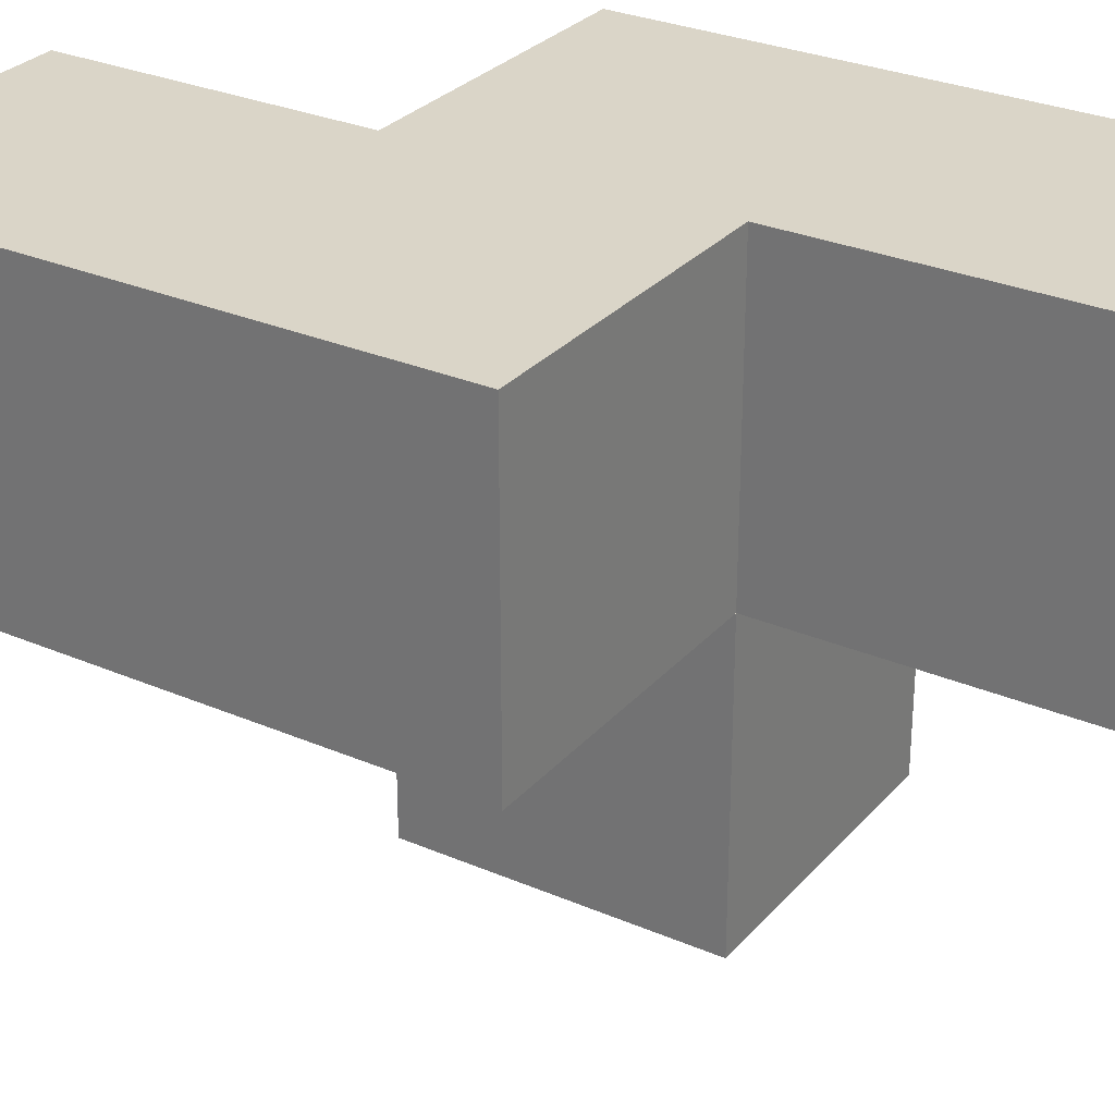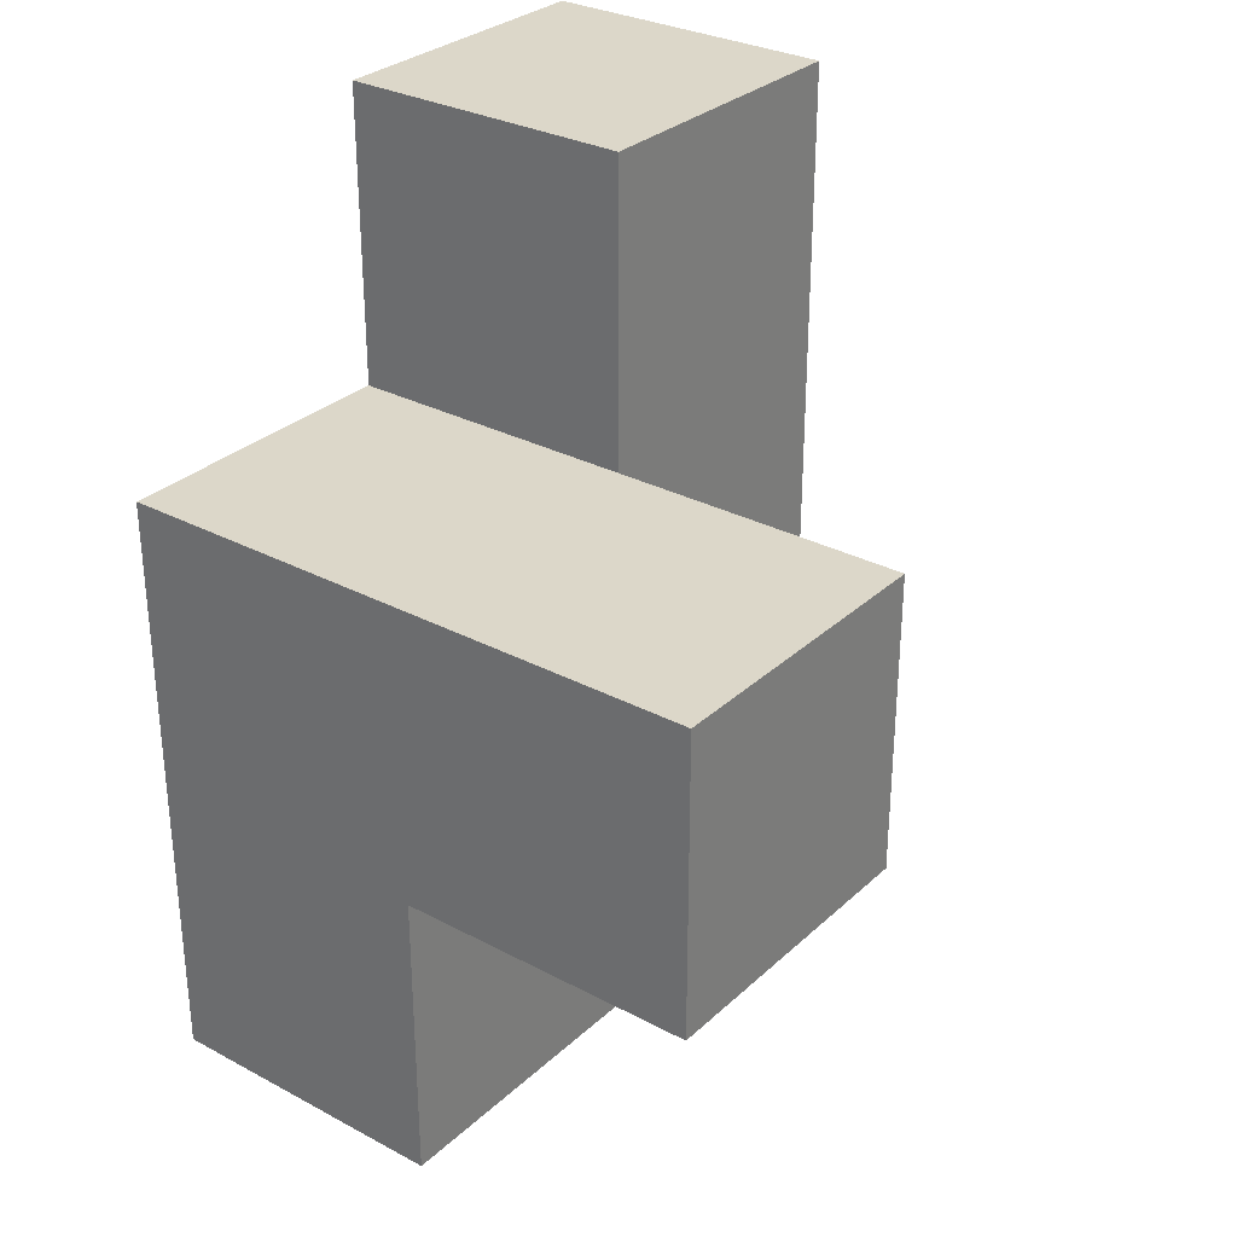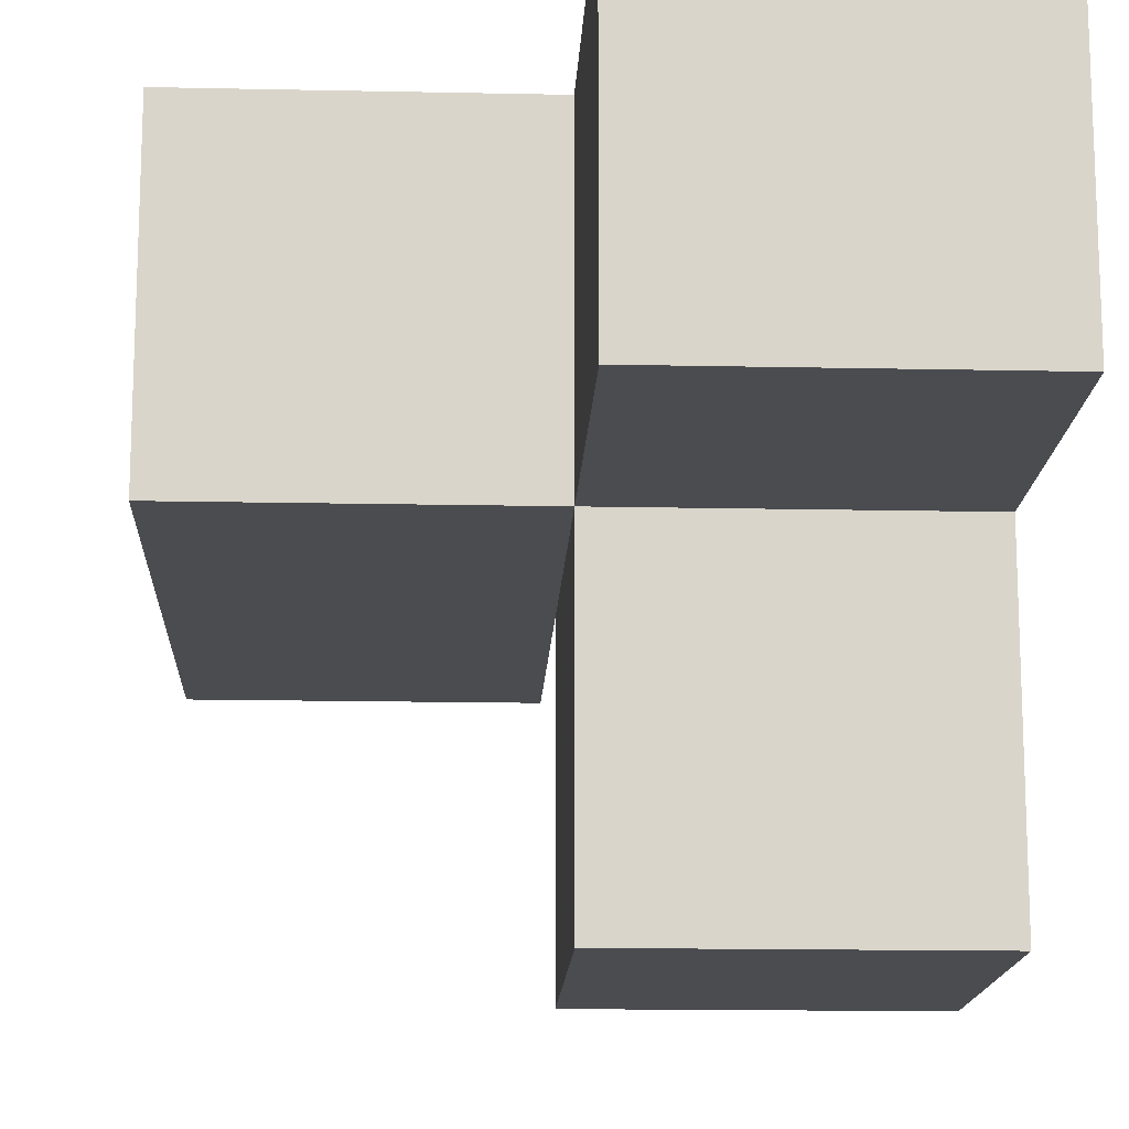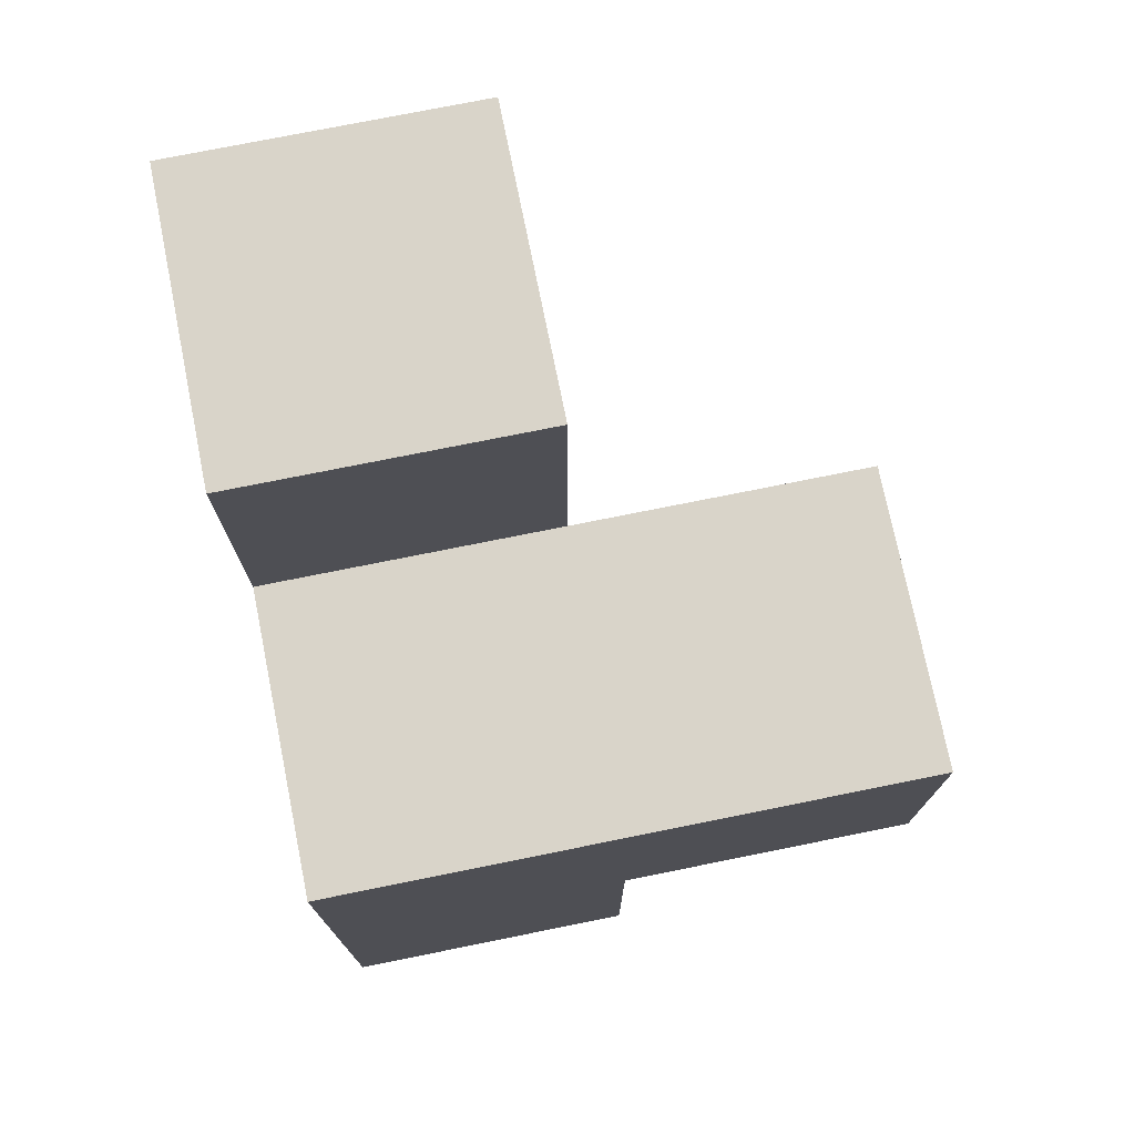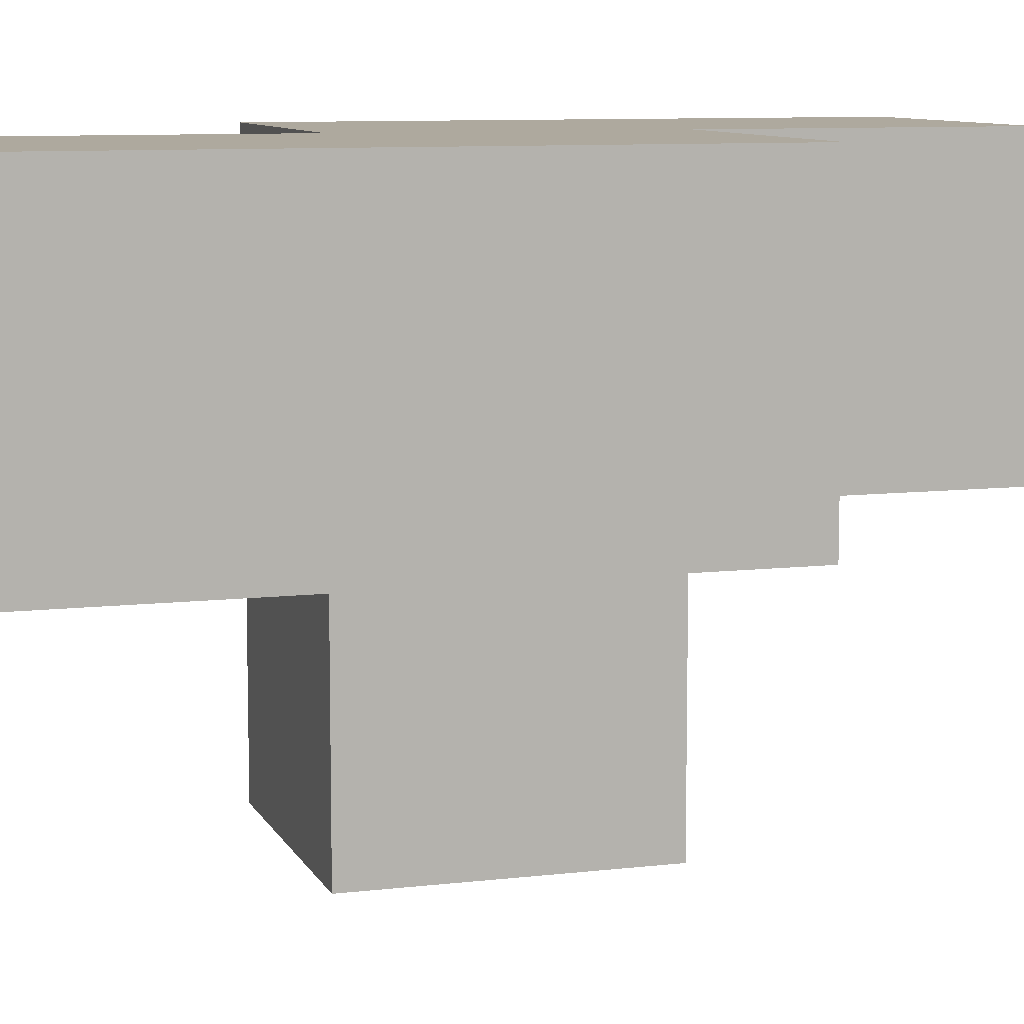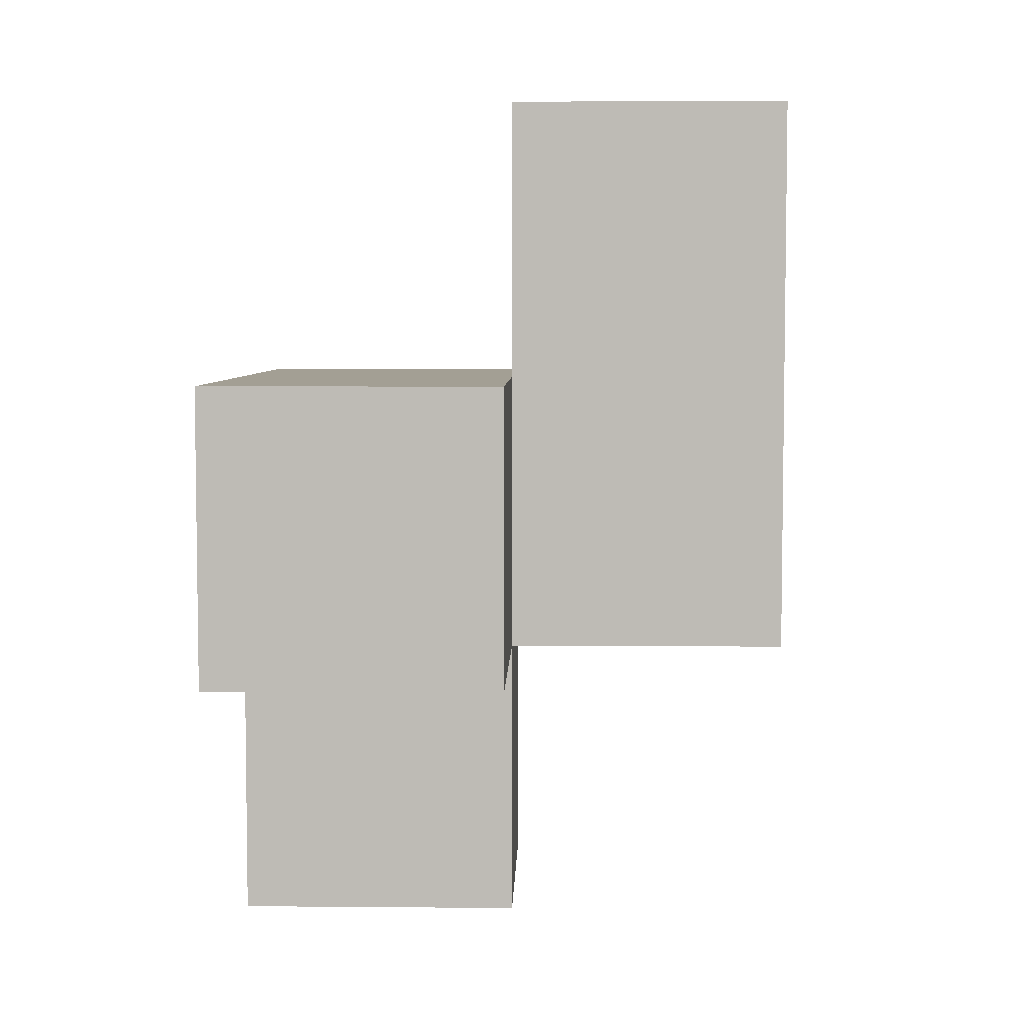
<metadata>
{"format":"obj","ext":"obj","renderer":"f3d","projection":"perspective","resolution":1024,"background":"white","views":[{"elev":29.1,"azim":-57.4,"up":"+Z"},{"elev":30.3,"azim":127.6,"up":"+Y"},{"elev":-15.2,"azim":-2.6,"up":"+Z"},{"elev":74.9,"azim":78.6,"up":"+Y"},{"elev":9.0,"azim":-107.5,"up":"+Z"},{"elev":5.4,"azim":-178.5,"up":"+Y"}]}
</metadata>
<code>
v 1.991 0.015 2.002
v 1.991 1.995 2.002
v 0.01083 1.005 2.992
v 1.991 1.005 2.992
v 0.01083 2.985 2.992
v 1.001 1.995 2.002
v 1.001 2.985 2.992
v 1.001 1.005 2.992
v 1.991 1.005 2.002
v 1.991 1.995 1.012
v 0.01083 1.005 2.002
v 0.01083 2.985 2.002
v 1.001 1.995 1.012
v 1.001 2.985 2.002
v 0.01083 1.995 2.992
v 1.001 1.005 2.002
v 1.001 0.015 2.992
v 1.991 0.015 2.992
v 1.991 1.995 2.992
v 1.991 1.005 1.012
v 1.001 1.995 2.992
v 0.01083 1.995 2.002
v 1.001 0.015 2.002
v 1.001 1.005 1.012
f 8 4 21
f 19 21 4
f 2 6 19
f 21 19 6
f 9 2 4
f 19 4 2
f 1 23 9
f 16 9 23
f 17 18 8
f 4 8 18
f 23 1 17
f 18 17 1
f 16 23 8
f 17 8 23
f 1 9 18
f 4 18 9
f 16 11 6
f 22 6 11
f 3 8 15
f 21 15 8
f 11 16 3
f 8 3 16
f 22 11 15
f 3 15 11
f 20 24 10
f 13 10 24
f 24 20 16
f 9 16 20
f 10 13 2
f 6 2 13
f 13 24 6
f 16 6 24
f 20 10 9
f 2 9 10
f 6 22 14
f 12 14 22
f 15 21 5
f 7 5 21
f 14 12 7
f 5 7 12
f 12 22 5
f 15 5 22
f 6 14 21
f 7 21 14

</code>
